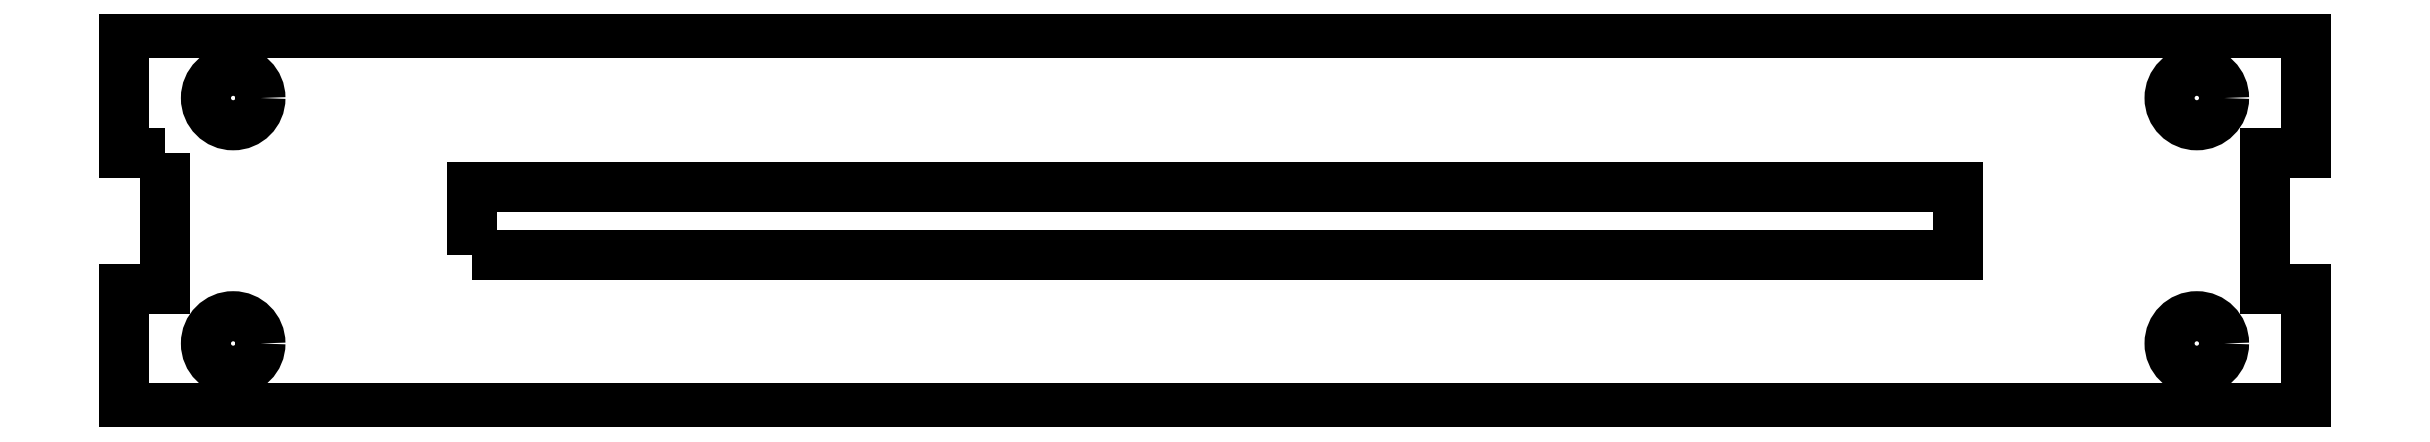
<metadata>
{"format":"dxf","ext":"dxf","renderer":"ezdxf+matplotlib","layout":"modelspace","background":"white","min_lineweight":24,"dpi":150}
</metadata>
<code>
0
SECTION
2
ENTITIES
0
LWPOLYLINE
8
0
90
12
70
1
43
0
10
-77
20
5
10
-80
20
5
10
-80
20
13.75
10
80
20
13.75
10
80
20
5
10
77
20
5
10
77
20
-5
10
80
20
-5
10
80
20
-13.75
10
-80
20
-13.75
10
-80
20
-5
10
-77
20
-5
0
LWPOLYLINE
8
0
90
4
70
1
43
0
10
-54.5
20
-2.5
10
54.5
20
-2.5
10
54.5
20
2.5
10
-54.5
20
2.5
0
CIRCLE
8
0
10
-72
20
-9
30
0
40
2
0
CIRCLE
8
0
10
72
20
9
30
0
40
2
0
CIRCLE
8
0
10
-72
20
9
30
0
40
2
0
CIRCLE
8
0
10
72
20
-9
30
0
40
2
0
ENDSEC
0
EOF

</code>
